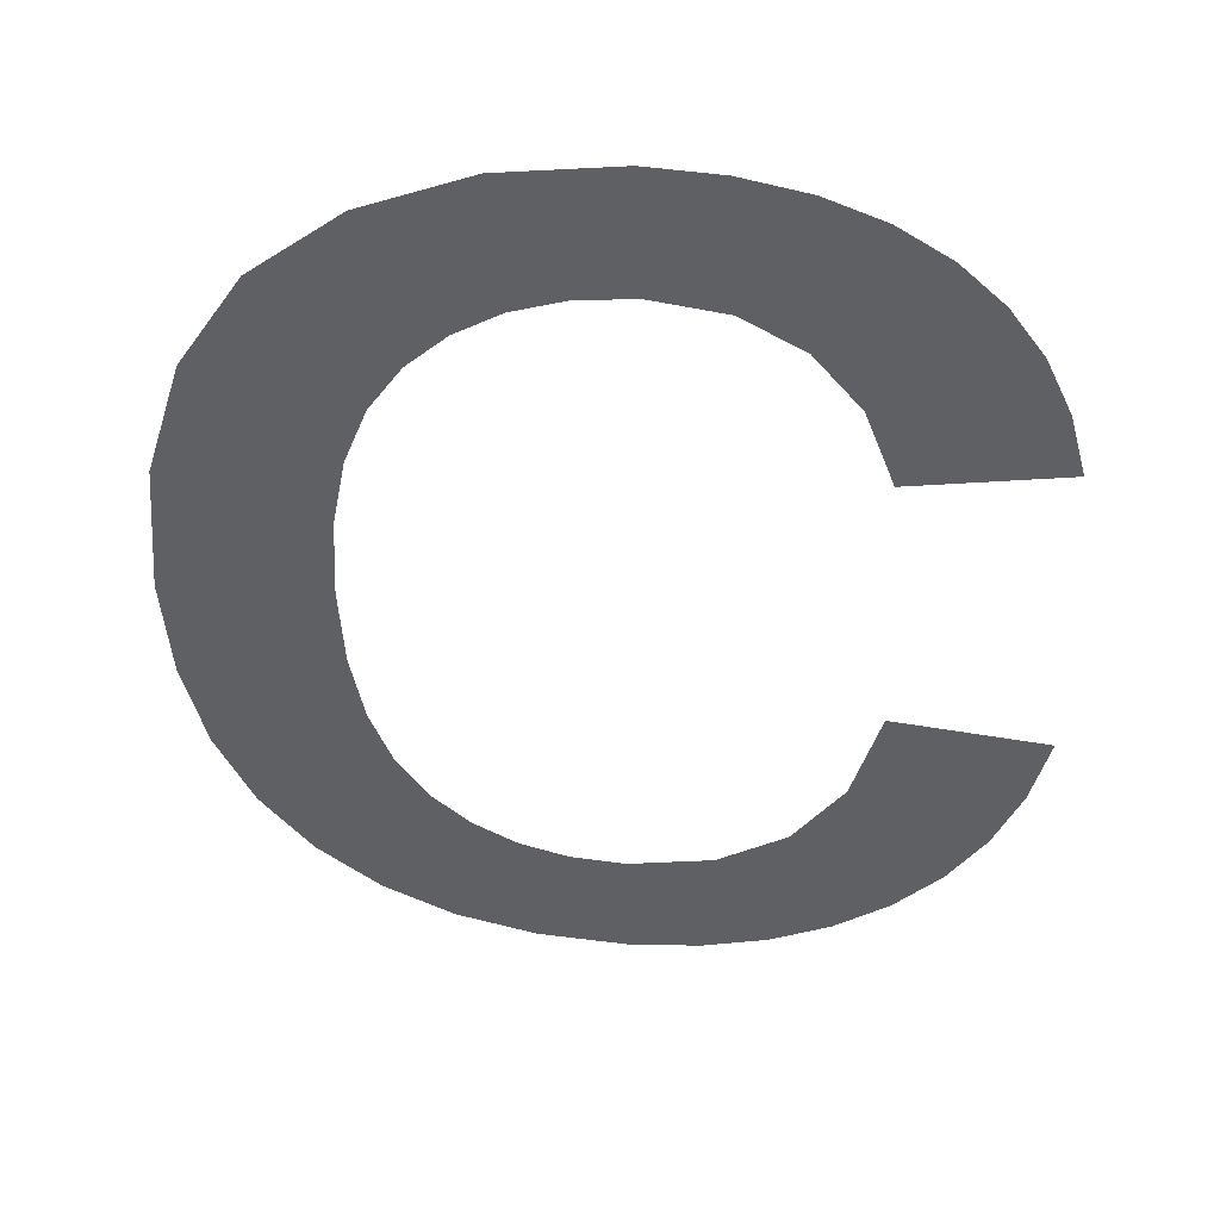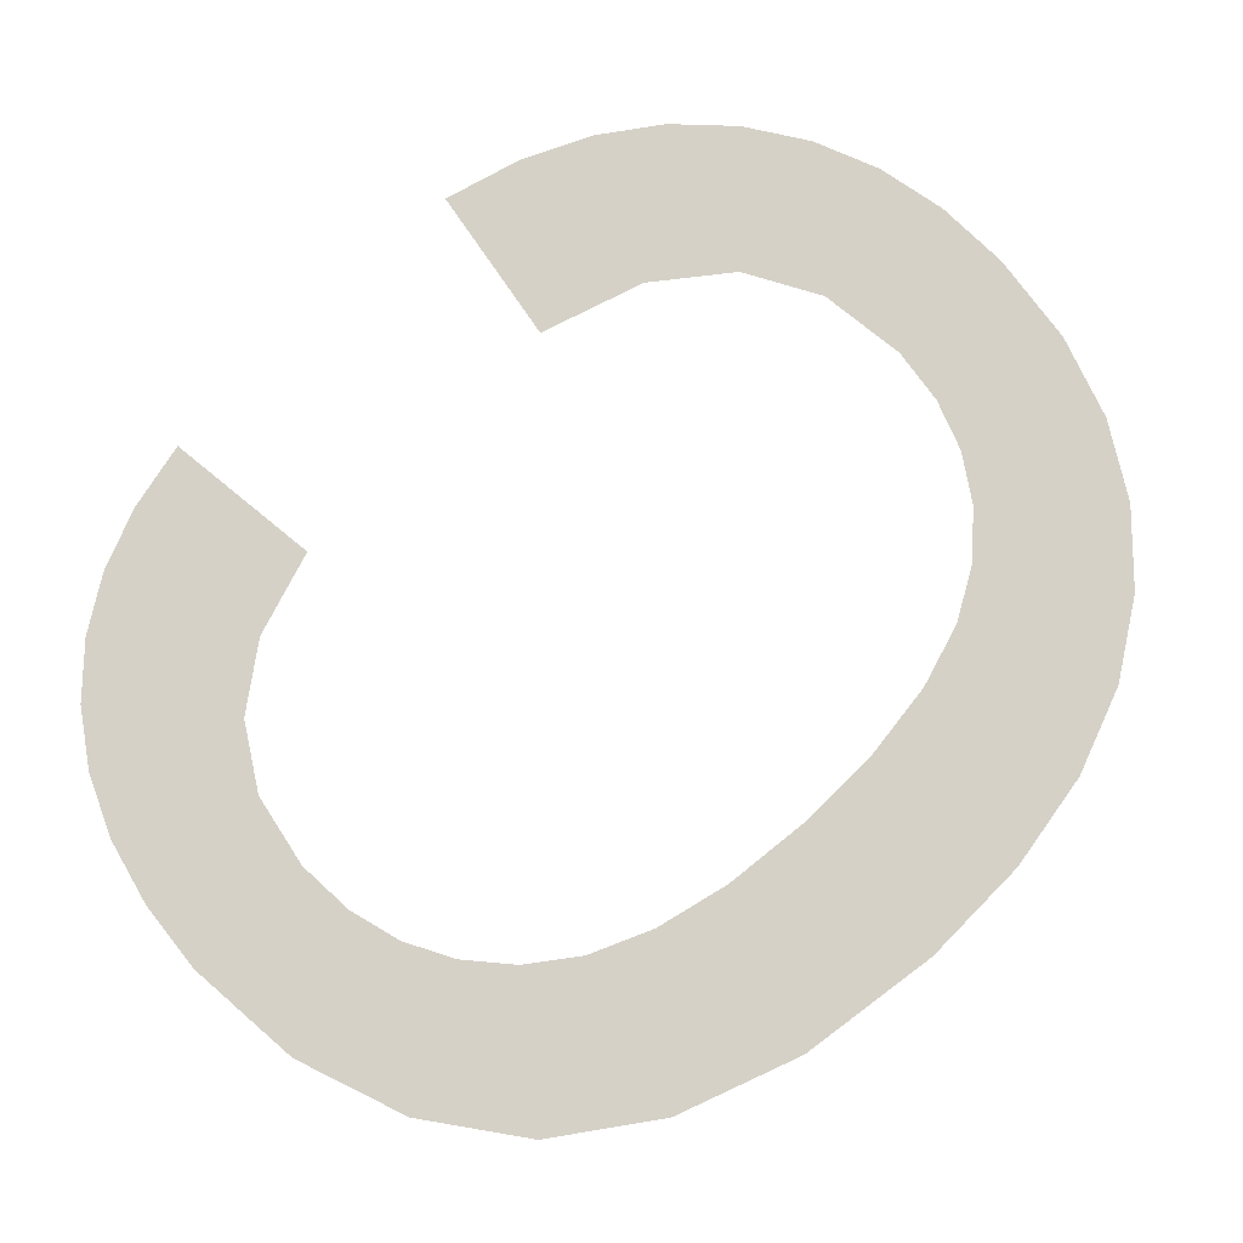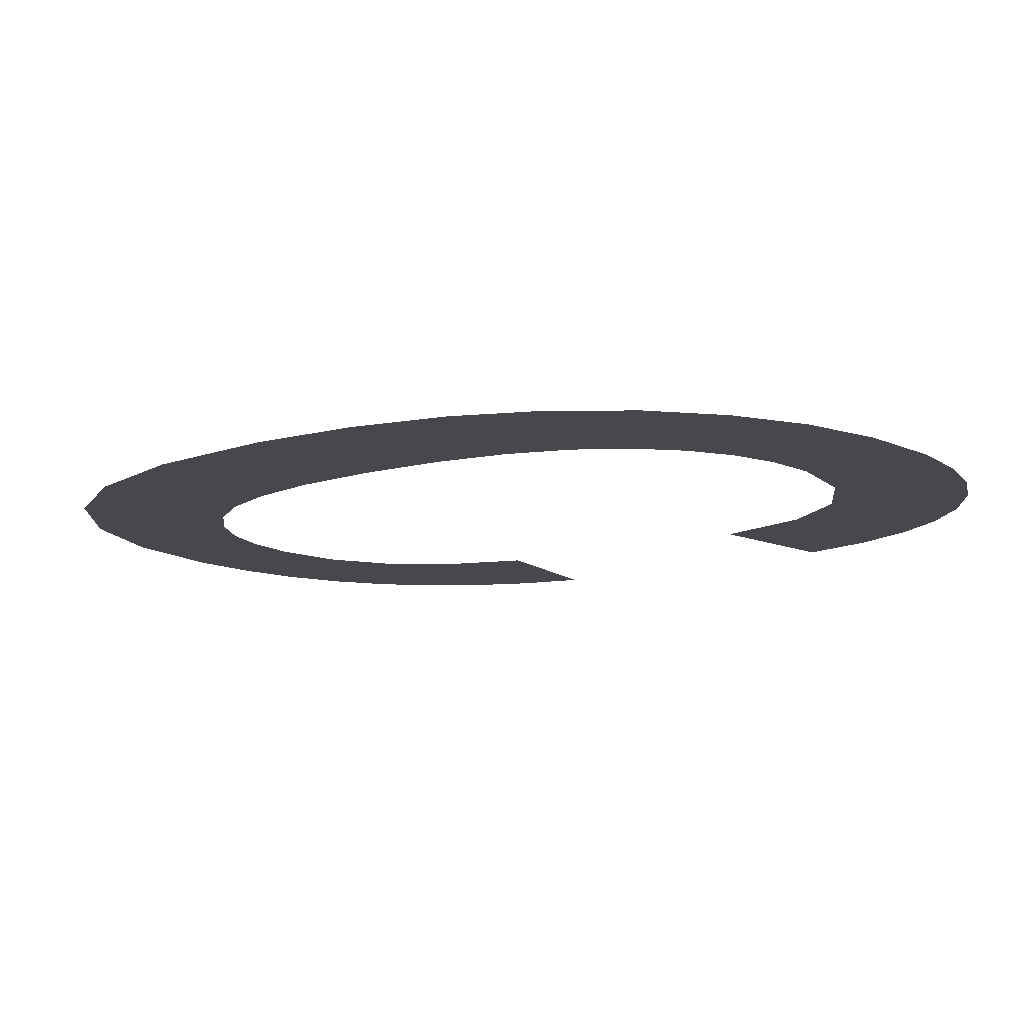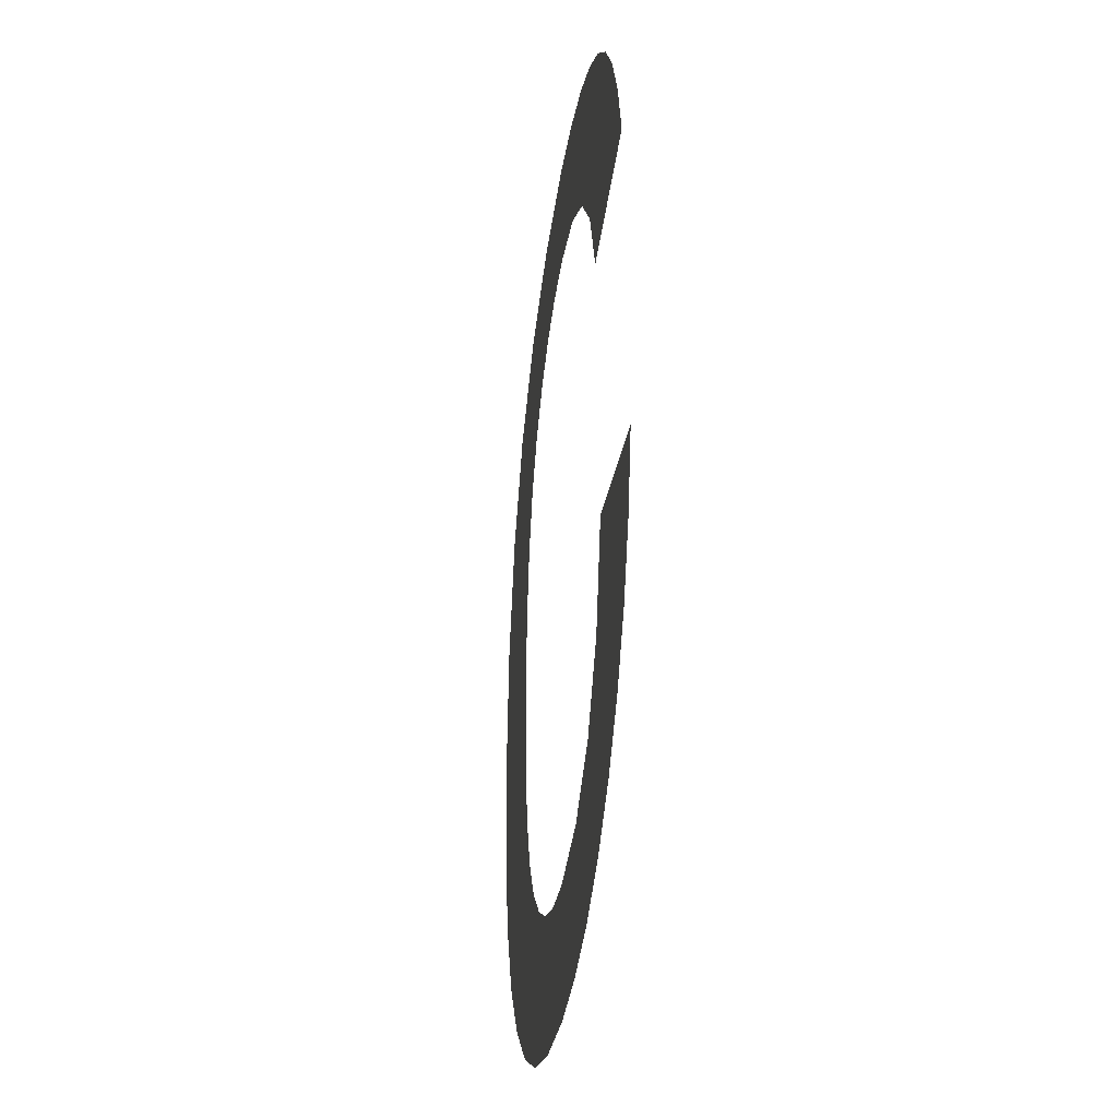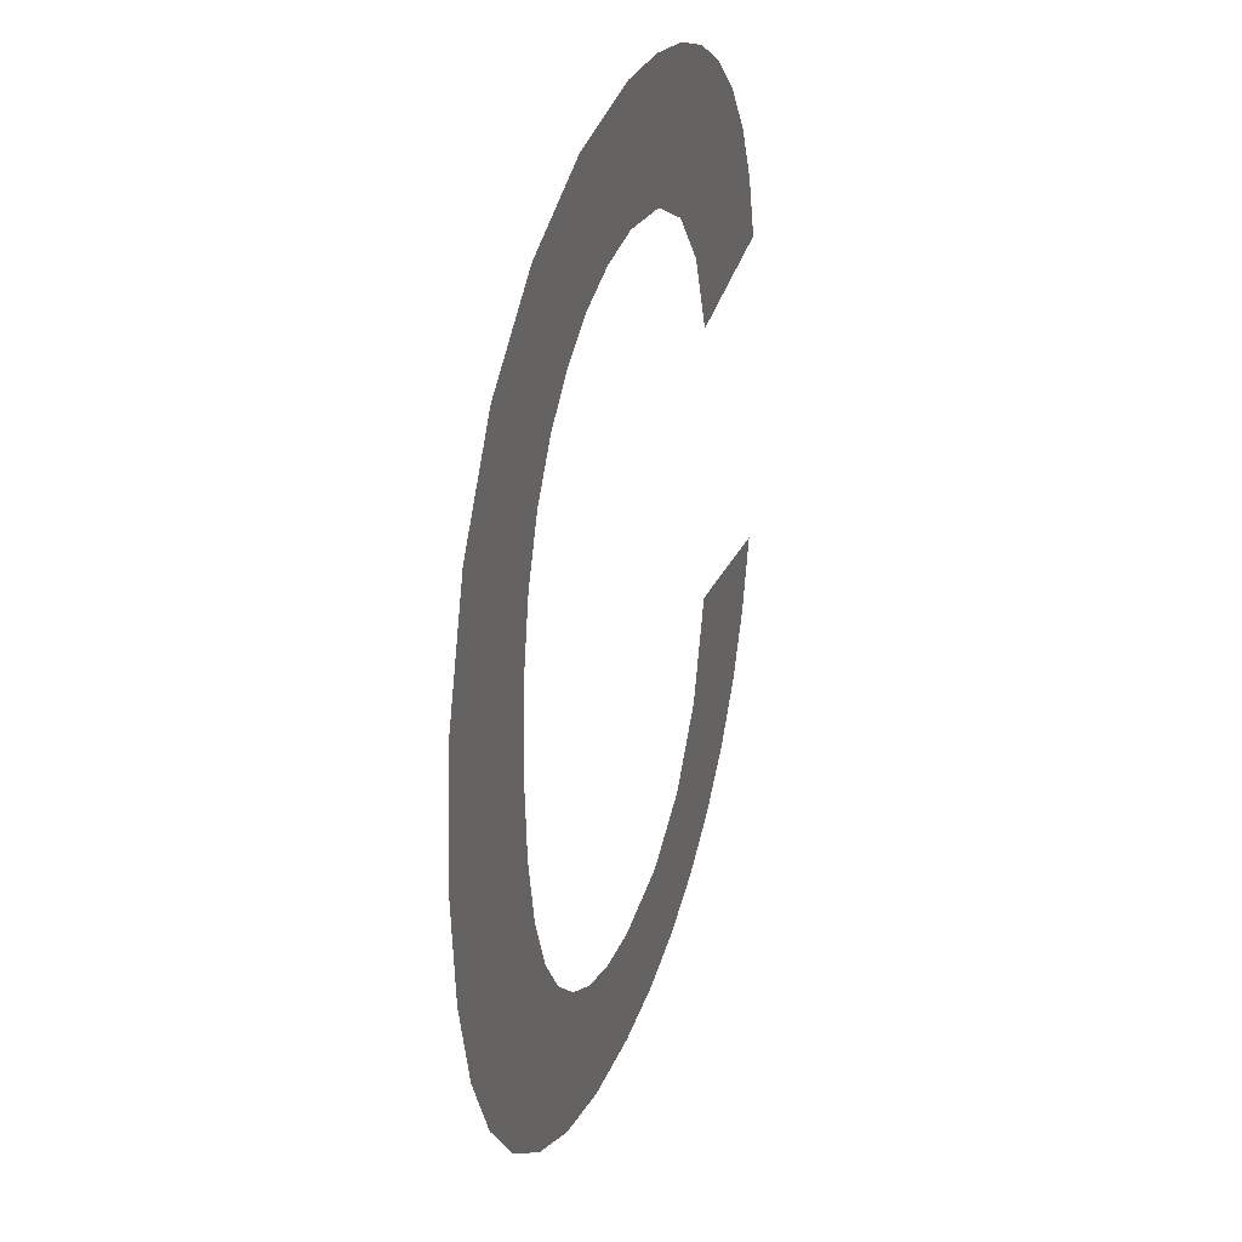
<metadata>
{"format":"obj","ext":"obj","renderer":"f3d","projection":"perspective","resolution":1024,"background":"white","views":[{"elev":46.5,"azim":4.6,"up":"+Y"},{"elev":79.3,"azim":-131.9,"up":"+Z"},{"elev":-11.7,"azim":-53.2,"up":"+Z"},{"elev":-34.4,"azim":81.9,"up":"+Y"},{"elev":32.4,"azim":-71.5,"up":"+Y"}]}
</metadata>
<code>
o mesh17/mesh17-geometry#mesh17-geometry
v 0.048 -0.413 0.05129
v 0.04786 -0.4197 0.05129
v 0.04767 -0.4168 0.05129
v 0.04844 -0.4223 0.05129
v 0.049 -0.4098 0.05129
v 0.04941 -0.4245 0.05129
v 0.05068 -0.4071 0.05129
v 0.05076 -0.4264 0.05129
v 0.05305 -0.4053 0.05129
v 0.05212 -0.4144 0.05129
v 0.05249 -0.4124 0.05129
v 0.05199 -0.4167 0.05129
v 0.05311 -0.4108 0.05129
v 0.05244 -0.4278 0.05129
v 0.0559 -0.4041 0.05129
v 0.05211 -0.419 0.05129
v 0.05398 -0.4095 0.05129
v 0.05247 -0.421 0.05129
v 0.05505 -0.4085 0.05129
v 0.05436 -0.4289 0.05129
v 0.05626 -0.4078 0.05129
v 0.05307 -0.4227 0.05129
v 0.05898 -0.4037 0.05129
v 0.05391 -0.424 0.05129
v 0.05763 -0.4073 0.05129
v 0.05494 -0.425 0.05129
v 0.05914 -0.4072 0.05129
v 0.05653 -0.4295 0.05129
v 0.06091 -0.4039 0.05129
v 0.05612 -0.4257 0.05129
v 0.06109 -0.4075 0.05129
v 0.05744 -0.4261 0.05129
v 0.06266 -0.4043 0.05129
v 0.05896 -0.4297 0.05129
v 0.06273 -0.4085 0.05129
v 0.05891 -0.4262 0.05129
v 0.06422 -0.4049 0.05129
v 0.06118 -0.4259 0.05129
v 0.06399 -0.41 0.05129
v 0.06091 -0.4295 0.05129
v 0.0648 -0.4122 0.05129
v 0.0627 -0.4291 0.05129
v 0.0656 -0.4058 0.05129
v 0.06305 -0.4247 0.05129
v 0.06889 -0.4116 0.05129
v 0.06434 -0.4283 0.05129
v 0.06677 -0.4069 0.05129
v 0.0644 -0.4228 0.05129
v 0.0677 -0.4083 0.05129
v 0.06582 -0.4273 0.05129
v 0.06841 -0.4098 0.05129
v 0.06515 -0.42 0.05129
v 0.06929 -0.4206 0.05129
v 0.06708 -0.4259 0.05129
v 0.06808 -0.4244 0.05129
v 0.06882 -0.4226 0.05129
f 1 2 3
f 2 1 4
f 3 2 1
f 4 1 2
f 4 1 5
f 5 1 4
f 4 5 6
f 6 5 4
f 6 5 7
f 7 5 6
f 6 7 8
f 8 7 6
f 8 7 9
f 9 7 8
f 8 9 10
f 10 9 8
f 10 9 11
f 11 9 10
f 8 10 12
f 12 10 8
f 11 9 13
f 13 9 11
f 12 14 8
f 8 14 12
f 13 9 15
f 15 9 13
f 14 12 16
f 16 12 14
f 13 15 17
f 17 15 13
f 14 16 18
f 18 16 14
f 17 15 19
f 19 15 17
f 14 18 20
f 20 18 14
f 19 15 21
f 21 15 19
f 20 18 22
f 22 18 20
f 21 15 23
f 23 15 21
f 20 22 24
f 24 22 20
f 21 23 25
f 25 23 21
f 20 24 26
f 26 24 20
f 25 23 27
f 27 23 25
f 20 26 28
f 28 26 20
f 27 23 29
f 29 23 27
f 28 26 30
f 30 26 28
f 27 29 31
f 31 29 27
f 28 30 32
f 32 30 28
f 31 29 33
f 33 29 31
f 28 32 34
f 34 32 28
f 31 33 35
f 35 33 31
f 34 32 36
f 36 32 34
f 35 33 37
f 37 33 35
f 34 36 38
f 38 36 34
f 35 37 39
f 39 37 35
f 34 38 40
f 40 38 34
f 39 37 41
f 41 37 39
f 40 38 42
f 42 38 40
f 41 37 43
f 43 37 41
f 42 38 44
f 44 38 42
f 41 43 45
f 45 43 41
f 42 44 46
f 46 44 42
f 45 43 47
f 47 43 45
f 46 44 48
f 48 44 46
f 45 47 49
f 49 47 45
f 46 48 50
f 50 48 46
f 45 49 51
f 51 49 45
f 50 48 52
f 52 48 50
f 50 52 53
f 53 52 50
f 50 53 54
f 54 53 50
f 54 53 55
f 55 53 54
f 55 53 56
f 56 53 55

</code>
